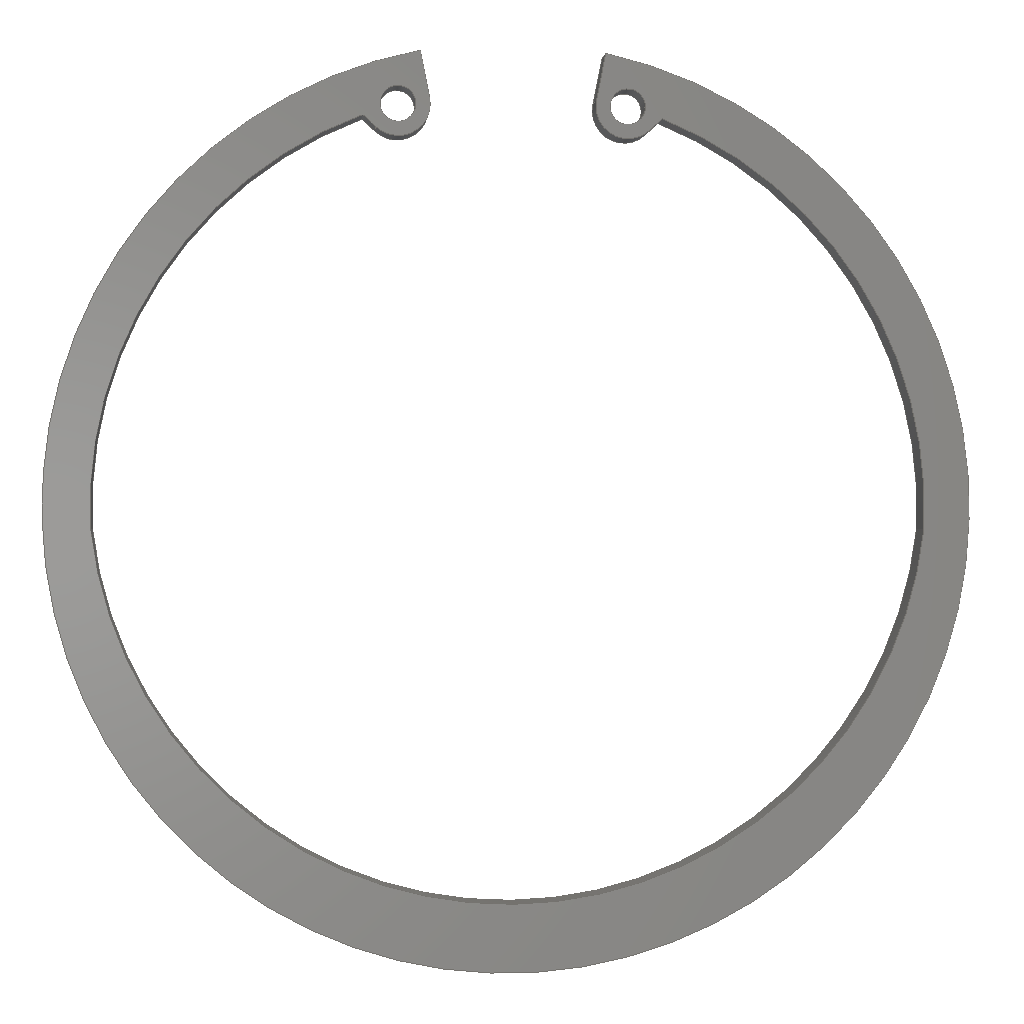
<metadata>
{"format":"step","ext":"step","renderer":"f3d","projection":"perspective","resolution":1024,"background":"white","views":[{"elev":-0.2,"azim":174.8,"up":"+Z"}]}
</metadata>
<code>
ISO-10303-21;
DATA;
#1=MECHANICAL_DESIGN_GEOMETRIC_PRESENTATION_REPRESENTATION('',(#4),#462);
#2=SHAPE_REPRESENTATION_RELATIONSHIP('SRR','None',#469,#3);
#3=ADVANCED_BREP_SHAPE_REPRESENTATION('',(#5),#461);
#4=STYLED_ITEM('',(#479),#5);
#5=MANIFOLD_SOLID_BREP('Body1',#258);
#6=FACE_BOUND('',#43,.T.);
#7=FACE_BOUND('',#44,.T.);
#8=FACE_BOUND('',#46,.T.);
#9=FACE_BOUND('',#47,.T.);
#10=PLANE('',#278);
#11=PLANE('',#288);
#12=PLANE('',#292);
#13=PLANE('',#296);
#14=PLANE('',#300);
#15=PLANE('',#301);
#16=FACE_OUTER_BOUND('',#30,.T.);
#17=FACE_OUTER_BOUND('',#31,.T.);
#18=FACE_OUTER_BOUND('',#32,.T.);
#19=FACE_OUTER_BOUND('',#33,.T.);
#20=FACE_OUTER_BOUND('',#34,.T.);
#21=FACE_OUTER_BOUND('',#35,.T.);
#22=FACE_OUTER_BOUND('',#36,.T.);
#23=FACE_OUTER_BOUND('',#37,.T.);
#24=FACE_OUTER_BOUND('',#38,.T.);
#25=FACE_OUTER_BOUND('',#39,.T.);
#26=FACE_OUTER_BOUND('',#40,.T.);
#27=FACE_OUTER_BOUND('',#41,.T.);
#28=FACE_OUTER_BOUND('',#42,.T.);
#29=FACE_OUTER_BOUND('',#45,.T.);
#30=EDGE_LOOP('',(#164,#165,#166,#167));
#31=EDGE_LOOP('',(#168,#169,#170,#171));
#32=EDGE_LOOP('',(#172,#173,#174,#175));
#33=EDGE_LOOP('',(#176,#177,#178,#179));
#34=EDGE_LOOP('',(#180,#181,#182,#183));
#35=EDGE_LOOP('',(#184,#185,#186,#187));
#36=EDGE_LOOP('',(#188,#189,#190,#191));
#37=EDGE_LOOP('',(#192,#193,#194,#195));
#38=EDGE_LOOP('',(#196,#197,#198,#199));
#39=EDGE_LOOP('',(#200,#201,#202,#203));
#40=EDGE_LOOP('',(#204,#205,#206,#207));
#41=EDGE_LOOP('',(#208,#209,#210,#211));
#42=EDGE_LOOP('',(#212,#213,#214,#215,#216,#217,#218,#219,#220,#221));
#43=EDGE_LOOP('',(#222));
#44=EDGE_LOOP('',(#223));
#45=EDGE_LOOP('',(#224,#225,#226,#227,#228,#229,#230,#231,#232,#233));
#46=EDGE_LOOP('',(#234));
#47=EDGE_LOOP('',(#235));
#48=LINE('',#389,#68);
#49=LINE('',#395,#69);
#50=LINE('',#400,#70);
#51=LINE('',#402,#71);
#52=LINE('',#404,#72);
#53=LINE('',#405,#73);
#54=LINE('',#411,#74);
#55=LINE('',#417,#75);
#56=LINE('',#423,#76);
#57=LINE('',#426,#77);
#58=LINE('',#428,#78);
#59=LINE('',#429,#79);
#60=LINE('',#435,#80);
#61=LINE('',#438,#81);
#62=LINE('',#440,#82);
#63=LINE('',#441,#83);
#64=LINE('',#447,#84);
#65=LINE('',#450,#85);
#66=LINE('',#452,#86);
#67=LINE('',#453,#87);
#68=VECTOR('',#308,0.15);
#69=VECTOR('',#315,0.15);
#70=VECTOR('',#320,1);
#71=VECTOR('',#321,1);
#72=VECTOR('',#322,1);
#73=VECTOR('',#323,1);
#74=VECTOR('',#330,1);
#75=VECTOR('',#337,1);
#76=VECTOR('',#344,1);
#77=VECTOR('',#347,1);
#78=VECTOR('',#348,1);
#79=VECTOR('',#349,1);
#80=VECTOR('',#356,1);
#81=VECTOR('',#359,1);
#82=VECTOR('',#360,1);
#83=VECTOR('',#361,1);
#84=VECTOR('',#368,1);
#85=VECTOR('',#371,1);
#86=VECTOR('',#372,1);
#87=VECTOR('',#373,1);
#88=CIRCLE('',#273,0.15);
#89=CIRCLE('',#274,0.15);
#90=CIRCLE('',#276,0.15);
#91=CIRCLE('',#277,0.15);
#92=CIRCLE('',#280,3.511);
#93=CIRCLE('',#281,3.511);
#94=CIRCLE('',#283,3.527);
#95=CIRCLE('',#284,3.527);
#96=CIRCLE('',#286,3.511);
#97=CIRCLE('',#287,3.511);
#98=CIRCLE('',#290,0.27);
#99=CIRCLE('',#291,0.27);
#100=CIRCLE('',#294,3.9);
#101=CIRCLE('',#295,3.9);
#102=CIRCLE('',#298,0.27);
#103=CIRCLE('',#299,0.27);
#104=VERTEX_POINT('',#386);
#105=VERTEX_POINT('',#388);
#106=VERTEX_POINT('',#392);
#107=VERTEX_POINT('',#394);
#108=VERTEX_POINT('',#398);
#109=VERTEX_POINT('',#399);
#110=VERTEX_POINT('',#401);
#111=VERTEX_POINT('',#403);
#112=VERTEX_POINT('',#407);
#113=VERTEX_POINT('',#409);
#114=VERTEX_POINT('',#413);
#115=VERTEX_POINT('',#415);
#116=VERTEX_POINT('',#419);
#117=VERTEX_POINT('',#421);
#118=VERTEX_POINT('',#425);
#119=VERTEX_POINT('',#427);
#120=VERTEX_POINT('',#431);
#121=VERTEX_POINT('',#433);
#122=VERTEX_POINT('',#437);
#123=VERTEX_POINT('',#439);
#124=VERTEX_POINT('',#443);
#125=VERTEX_POINT('',#445);
#126=VERTEX_POINT('',#449);
#127=VERTEX_POINT('',#451);
#128=EDGE_CURVE('',#104,#104,#88,.T.);
#129=EDGE_CURVE('',#104,#105,#48,.T.);
#130=EDGE_CURVE('',#105,#105,#89,.T.);
#131=EDGE_CURVE('',#106,#106,#90,.T.);
#132=EDGE_CURVE('',#106,#107,#49,.T.);
#133=EDGE_CURVE('',#107,#107,#91,.T.);
#134=EDGE_CURVE('',#108,#109,#50,.T.);
#135=EDGE_CURVE('',#108,#110,#51,.T.);
#136=EDGE_CURVE('',#111,#110,#52,.T.);
#137=EDGE_CURVE('',#109,#111,#53,.T.);
#138=EDGE_CURVE('',#109,#112,#92,.T.);
#139=EDGE_CURVE('',#113,#111,#93,.T.);
#140=EDGE_CURVE('',#112,#113,#54,.T.);
#141=EDGE_CURVE('',#112,#114,#94,.T.);
#142=EDGE_CURVE('',#115,#113,#95,.T.);
#143=EDGE_CURVE('',#114,#115,#55,.T.);
#144=EDGE_CURVE('',#114,#116,#96,.T.);
#145=EDGE_CURVE('',#117,#115,#97,.T.);
#146=EDGE_CURVE('',#116,#117,#56,.T.);
#147=EDGE_CURVE('',#118,#116,#57,.T.);
#148=EDGE_CURVE('',#119,#117,#58,.T.);
#149=EDGE_CURVE('',#118,#119,#59,.T.);
#150=EDGE_CURVE('',#120,#118,#98,.T.);
#151=EDGE_CURVE('',#121,#119,#99,.T.);
#152=EDGE_CURVE('',#120,#121,#60,.T.);
#153=EDGE_CURVE('',#122,#120,#61,.T.);
#154=EDGE_CURVE('',#123,#121,#62,.T.);
#155=EDGE_CURVE('',#122,#123,#63,.T.);
#156=EDGE_CURVE('',#124,#122,#100,.T.);
#157=EDGE_CURVE('',#125,#123,#101,.T.);
#158=EDGE_CURVE('',#124,#125,#64,.T.);
#159=EDGE_CURVE('',#124,#126,#65,.T.);
#160=EDGE_CURVE('',#127,#125,#66,.T.);
#161=EDGE_CURVE('',#126,#127,#67,.T.);
#162=EDGE_CURVE('',#108,#126,#102,.T.);
#163=EDGE_CURVE('',#110,#127,#103,.T.);
#164=ORIENTED_EDGE('',*,*,#128,.F.);
#165=ORIENTED_EDGE('',*,*,#129,.T.);
#166=ORIENTED_EDGE('',*,*,#130,.T.);
#167=ORIENTED_EDGE('',*,*,#129,.F.);
#168=ORIENTED_EDGE('',*,*,#131,.F.);
#169=ORIENTED_EDGE('',*,*,#132,.T.);
#170=ORIENTED_EDGE('',*,*,#133,.T.);
#171=ORIENTED_EDGE('',*,*,#132,.F.);
#172=ORIENTED_EDGE('',*,*,#134,.F.);
#173=ORIENTED_EDGE('',*,*,#135,.T.);
#174=ORIENTED_EDGE('',*,*,#136,.F.);
#175=ORIENTED_EDGE('',*,*,#137,.F.);
#176=ORIENTED_EDGE('',*,*,#138,.F.);
#177=ORIENTED_EDGE('',*,*,#137,.T.);
#178=ORIENTED_EDGE('',*,*,#139,.F.);
#179=ORIENTED_EDGE('',*,*,#140,.F.);
#180=ORIENTED_EDGE('',*,*,#141,.F.);
#181=ORIENTED_EDGE('',*,*,#140,.T.);
#182=ORIENTED_EDGE('',*,*,#142,.F.);
#183=ORIENTED_EDGE('',*,*,#143,.F.);
#184=ORIENTED_EDGE('',*,*,#144,.F.);
#185=ORIENTED_EDGE('',*,*,#143,.T.);
#186=ORIENTED_EDGE('',*,*,#145,.F.);
#187=ORIENTED_EDGE('',*,*,#146,.F.);
#188=ORIENTED_EDGE('',*,*,#147,.T.);
#189=ORIENTED_EDGE('',*,*,#146,.T.);
#190=ORIENTED_EDGE('',*,*,#148,.F.);
#191=ORIENTED_EDGE('',*,*,#149,.F.);
#192=ORIENTED_EDGE('',*,*,#150,.T.);
#193=ORIENTED_EDGE('',*,*,#149,.T.);
#194=ORIENTED_EDGE('',*,*,#151,.F.);
#195=ORIENTED_EDGE('',*,*,#152,.F.);
#196=ORIENTED_EDGE('',*,*,#153,.T.);
#197=ORIENTED_EDGE('',*,*,#152,.T.);
#198=ORIENTED_EDGE('',*,*,#154,.F.);
#199=ORIENTED_EDGE('',*,*,#155,.F.);
#200=ORIENTED_EDGE('',*,*,#156,.T.);
#201=ORIENTED_EDGE('',*,*,#155,.T.);
#202=ORIENTED_EDGE('',*,*,#157,.F.);
#203=ORIENTED_EDGE('',*,*,#158,.F.);
#204=ORIENTED_EDGE('',*,*,#159,.F.);
#205=ORIENTED_EDGE('',*,*,#158,.T.);
#206=ORIENTED_EDGE('',*,*,#160,.F.);
#207=ORIENTED_EDGE('',*,*,#161,.F.);
#208=ORIENTED_EDGE('',*,*,#162,.T.);
#209=ORIENTED_EDGE('',*,*,#161,.T.);
#210=ORIENTED_EDGE('',*,*,#163,.F.);
#211=ORIENTED_EDGE('',*,*,#135,.F.);
#212=ORIENTED_EDGE('',*,*,#163,.T.);
#213=ORIENTED_EDGE('',*,*,#160,.T.);
#214=ORIENTED_EDGE('',*,*,#157,.T.);
#215=ORIENTED_EDGE('',*,*,#154,.T.);
#216=ORIENTED_EDGE('',*,*,#151,.T.);
#217=ORIENTED_EDGE('',*,*,#148,.T.);
#218=ORIENTED_EDGE('',*,*,#145,.T.);
#219=ORIENTED_EDGE('',*,*,#142,.T.);
#220=ORIENTED_EDGE('',*,*,#139,.T.);
#221=ORIENTED_EDGE('',*,*,#136,.T.);
#222=ORIENTED_EDGE('',*,*,#131,.T.);
#223=ORIENTED_EDGE('',*,*,#128,.T.);
#224=ORIENTED_EDGE('',*,*,#162,.F.);
#225=ORIENTED_EDGE('',*,*,#134,.T.);
#226=ORIENTED_EDGE('',*,*,#138,.T.);
#227=ORIENTED_EDGE('',*,*,#141,.T.);
#228=ORIENTED_EDGE('',*,*,#144,.T.);
#229=ORIENTED_EDGE('',*,*,#147,.F.);
#230=ORIENTED_EDGE('',*,*,#150,.F.);
#231=ORIENTED_EDGE('',*,*,#153,.F.);
#232=ORIENTED_EDGE('',*,*,#156,.F.);
#233=ORIENTED_EDGE('',*,*,#159,.T.);
#234=ORIENTED_EDGE('',*,*,#133,.F.);
#235=ORIENTED_EDGE('',*,*,#130,.F.);
#236=CYLINDRICAL_SURFACE('',#272,0.15);
#237=CYLINDRICAL_SURFACE('',#275,0.15);
#238=CYLINDRICAL_SURFACE('',#279,3.511);
#239=CYLINDRICAL_SURFACE('',#282,3.527);
#240=CYLINDRICAL_SURFACE('',#285,3.511);
#241=CYLINDRICAL_SURFACE('',#289,0.27);
#242=CYLINDRICAL_SURFACE('',#293,3.9);
#243=CYLINDRICAL_SURFACE('',#297,0.27);
#244=ADVANCED_FACE('',(#16),#236,.F.);
#245=ADVANCED_FACE('',(#17),#237,.F.);
#246=ADVANCED_FACE('',(#18),#10,.T.);
#247=ADVANCED_FACE('',(#19),#238,.F.);
#248=ADVANCED_FACE('',(#20),#239,.F.);
#249=ADVANCED_FACE('',(#21),#240,.F.);
#250=ADVANCED_FACE('',(#22),#11,.T.);
#251=ADVANCED_FACE('',(#23),#241,.T.);
#252=ADVANCED_FACE('',(#24),#12,.T.);
#253=ADVANCED_FACE('',(#25),#242,.T.);
#254=ADVANCED_FACE('',(#26),#13,.T.);
#255=ADVANCED_FACE('',(#27),#243,.T.);
#256=ADVANCED_FACE('',(#28,#6,#7),#14,.T.);
#257=ADVANCED_FACE('',(#29,#8,#9),#15,.F.);
#258=CLOSED_SHELL('',(#244,#245,#246,#247,#248,#249,#250,#251,#252,#253,
#254,#255,#256,#257));
#259=DERIVED_UNIT_ELEMENT(#261,1);
#260=DERIVED_UNIT_ELEMENT(#464,3);
#261=(
MASS_UNIT()
NAMED_UNIT(*)
SI_UNIT(.KILO.,.GRAM.)
);
#262=DERIVED_UNIT((#259,#260));
#263=MEASURE_REPRESENTATION_ITEM('density measure',
POSITIVE_RATIO_MEASURE(7850),#262);
#264=PROPERTY_DEFINITION_REPRESENTATION(#269,#266);
#265=PROPERTY_DEFINITION_REPRESENTATION(#270,#267);
#266=REPRESENTATION('material name',(#268),#461);
#267=REPRESENTATION('density',(#263),#461);
#268=DESCRIPTIVE_REPRESENTATION_ITEM('Steel','Steel');
#269=PROPERTY_DEFINITION('material property','material name',#471);
#270=PROPERTY_DEFINITION('material property','density of part',#471);
#271=AXIS2_PLACEMENT_3D('placement',#384,#302,#303);
#272=AXIS2_PLACEMENT_3D('',#385,#304,#305);
#273=AXIS2_PLACEMENT_3D('',#387,#306,#307);
#274=AXIS2_PLACEMENT_3D('',#390,#309,#310);
#275=AXIS2_PLACEMENT_3D('',#391,#311,#312);
#276=AXIS2_PLACEMENT_3D('',#393,#313,#314);
#277=AXIS2_PLACEMENT_3D('',#396,#316,#317);
#278=AXIS2_PLACEMENT_3D('',#397,#318,#319);
#279=AXIS2_PLACEMENT_3D('',#406,#324,#325);
#280=AXIS2_PLACEMENT_3D('',#408,#326,#327);
#281=AXIS2_PLACEMENT_3D('',#410,#328,#329);
#282=AXIS2_PLACEMENT_3D('',#412,#331,#332);
#283=AXIS2_PLACEMENT_3D('',#414,#333,#334);
#284=AXIS2_PLACEMENT_3D('',#416,#335,#336);
#285=AXIS2_PLACEMENT_3D('',#418,#338,#339);
#286=AXIS2_PLACEMENT_3D('',#420,#340,#341);
#287=AXIS2_PLACEMENT_3D('',#422,#342,#343);
#288=AXIS2_PLACEMENT_3D('',#424,#345,#346);
#289=AXIS2_PLACEMENT_3D('',#430,#350,#351);
#290=AXIS2_PLACEMENT_3D('',#432,#352,#353);
#291=AXIS2_PLACEMENT_3D('',#434,#354,#355);
#292=AXIS2_PLACEMENT_3D('',#436,#357,#358);
#293=AXIS2_PLACEMENT_3D('',#442,#362,#363);
#294=AXIS2_PLACEMENT_3D('',#444,#364,#365);
#295=AXIS2_PLACEMENT_3D('',#446,#366,#367);
#296=AXIS2_PLACEMENT_3D('',#448,#369,#370);
#297=AXIS2_PLACEMENT_3D('',#454,#374,#375);
#298=AXIS2_PLACEMENT_3D('',#455,#376,#377);
#299=AXIS2_PLACEMENT_3D('',#456,#378,#379);
#300=AXIS2_PLACEMENT_3D('',#457,#380,#381);
#301=AXIS2_PLACEMENT_3D('',#458,#382,#383);
#302=DIRECTION('axis',(0,0,1));
#303=DIRECTION('refdir',(1,0,0));
#304=DIRECTION('center_axis',(0,1,0));
#305=DIRECTION('ref_axis',(1,0,0));
#306=DIRECTION('center_axis',(0,-1,0));
#307=DIRECTION('ref_axis',(1,0,0));
#308=DIRECTION('',(0,-1,0));
#309=DIRECTION('center_axis',(0,-1,0));
#310=DIRECTION('ref_axis',(1,0,0));
#311=DIRECTION('center_axis',(0,1,0));
#312=DIRECTION('ref_axis',(1,0,0));
#313=DIRECTION('center_axis',(0,-1,0));
#314=DIRECTION('ref_axis',(1,0,0));
#315=DIRECTION('',(0,-1,0));
#316=DIRECTION('center_axis',(0,-1,0));
#317=DIRECTION('ref_axis',(1,0,0));
#318=DIRECTION('center_axis',(0.6756,0,-0.7373));
#319=DIRECTION('ref_axis',(-0.7373,0,-0.6756));
#320=DIRECTION('',(0.7373,0,0.6756));
#321=DIRECTION('',(0,1,0));
#322=DIRECTION('',(-0.7373,0,-0.6756));
#323=DIRECTION('',(0,1,0));
#324=DIRECTION('center_axis',(0,1,0));
#325=DIRECTION('ref_axis',(0.3589,0,0.9334));
#326=DIRECTION('center_axis',(0,1,0));
#327=DIRECTION('ref_axis',(0.3589,0,0.9334));
#328=DIRECTION('center_axis',(0,-1,0));
#329=DIRECTION('ref_axis',(0.3589,0,0.9334));
#330=DIRECTION('',(0,1,0));
#331=DIRECTION('center_axis',(0,1,0));
#332=DIRECTION('ref_axis',(0.9941,0,-0.1084));
#333=DIRECTION('center_axis',(0,1,0));
#334=DIRECTION('ref_axis',(0.9941,0,-0.1084));
#335=DIRECTION('center_axis',(0,-1,0));
#336=DIRECTION('ref_axis',(0.9941,0,-0.1084));
#337=DIRECTION('',(0,1,0));
#338=DIRECTION('center_axis',(0,1,0));
#339=DIRECTION('ref_axis',(-0.9986,0,-0.05195));
#340=DIRECTION('center_axis',(0,1,0));
#341=DIRECTION('ref_axis',(-0.9986,0,-0.05195));
#342=DIRECTION('center_axis',(0,-1,0));
#343=DIRECTION('ref_axis',(-0.9986,0,-0.05195));
#344=DIRECTION('',(0,1,0));
#345=DIRECTION('center_axis',(-0.6756,0,-0.7373));
#346=DIRECTION('ref_axis',(-0.7373,0,0.6756));
#347=DIRECTION('',(-0.7373,0,0.6756));
#348=DIRECTION('',(-0.7373,0,0.6756));
#349=DIRECTION('',(0,1,0));
#350=DIRECTION('center_axis',(0,1,0));
#351=DIRECTION('ref_axis',(0.9808,0,0.1948));
#352=DIRECTION('center_axis',(0,1,0));
#353=DIRECTION('ref_axis',(0.9808,0,0.1948));
#354=DIRECTION('center_axis',(0,1,0));
#355=DIRECTION('ref_axis',(0.9808,0,0.1948));
#356=DIRECTION('',(0,1,0));
#357=DIRECTION('center_axis',(0.9808,0,0.1948));
#358=DIRECTION('ref_axis',(0.1948,0,-0.9808));
#359=DIRECTION('',(0.1948,0,-0.9808));
#360=DIRECTION('',(0.1948,0,-0.9808));
#361=DIRECTION('',(0,1,0));
#362=DIRECTION('center_axis',(0,1,0));
#363=DIRECTION('ref_axis',(-7.686e-16,0,-1));
#364=DIRECTION('center_axis',(0,1,0));
#365=DIRECTION('ref_axis',(0.2002,0,0.9798));
#366=DIRECTION('center_axis',(0,1,0));
#367=DIRECTION('ref_axis',(0.2002,0,0.9798));
#368=DIRECTION('',(0,1,0));
#369=DIRECTION('center_axis',(-0.9808,0,0.1948));
#370=DIRECTION('ref_axis',(0.1948,0,0.9808));
#371=DIRECTION('',(-0.1948,0,-0.9808));
#372=DIRECTION('',(0.1948,0,0.9808));
#373=DIRECTION('',(0,1,0));
#374=DIRECTION('center_axis',(0,1,0));
#375=DIRECTION('ref_axis',(0.6756,0,-0.7373));
#376=DIRECTION('center_axis',(0,1,0));
#377=DIRECTION('ref_axis',(0.6756,0,-0.7373));
#378=DIRECTION('center_axis',(0,1,0));
#379=DIRECTION('ref_axis',(0.6756,0,-0.7373));
#380=DIRECTION('center_axis',(0,1,0));
#381=DIRECTION('ref_axis',(1,0,0));
#382=DIRECTION('center_axis',(0,1,0));
#383=DIRECTION('ref_axis',(1,0,0));
#384=CARTESIAN_POINT('',(0,0,0));
#385=CARTESIAN_POINT('Origin',(0.9675,0,3.375));
#386=CARTESIAN_POINT('',(0.8175,0.25,3.375));
#387=CARTESIAN_POINT('Origin',(0.9675,0.25,3.375));
#388=CARTESIAN_POINT('',(0.8175,0,3.375));
#389=CARTESIAN_POINT('',(0.8175,0,3.375));
#390=CARTESIAN_POINT('Origin',(0.9675,0,3.375));
#391=CARTESIAN_POINT('Origin',(-0.9675,0,3.375));
#392=CARTESIAN_POINT('',(-1.118,0.25,3.375));
#393=CARTESIAN_POINT('Origin',(-0.9675,0.25,3.375));
#394=CARTESIAN_POINT('',(-1.118,0,3.375));
#395=CARTESIAN_POINT('',(-1.118,0,3.375));
#396=CARTESIAN_POINT('Origin',(-0.9675,0,3.375));
#397=CARTESIAN_POINT('Origin',(1.26,0,3.277));
#398=CARTESIAN_POINT('',(1.15,0,3.176));
#399=CARTESIAN_POINT('',(1.26,0,3.277));
#400=CARTESIAN_POINT('',(1.15,0,3.176));
#401=CARTESIAN_POINT('',(1.15,0.25,3.176));
#402=CARTESIAN_POINT('',(1.15,0,3.176));
#403=CARTESIAN_POINT('',(1.26,0.25,3.277));
#404=CARTESIAN_POINT('',(1.15,0.25,3.176));
#405=CARTESIAN_POINT('',(1.26,0,3.277));
#406=CARTESIAN_POINT('Origin',(0,0,0));
#407=CARTESIAN_POINT('',(3.506,0,-0.1824));
#408=CARTESIAN_POINT('Origin',(0,0,0));
#409=CARTESIAN_POINT('',(3.506,0.25,-0.1824));
#410=CARTESIAN_POINT('Origin',(0,0.25,0));
#411=CARTESIAN_POINT('',(3.506,0,-0.1824));
#412=CARTESIAN_POINT('Origin',(9.084e-17,0,0.2));
#413=CARTESIAN_POINT('',(-3.506,0,-0.1824));
#414=CARTESIAN_POINT('Origin',(9.084e-17,0,0.2));
#415=CARTESIAN_POINT('',(-3.506,0.25,-0.1824));
#416=CARTESIAN_POINT('Origin',(9.084e-17,0.25,0.2));
#417=CARTESIAN_POINT('',(-3.506,0,-0.1824));
#418=CARTESIAN_POINT('Origin',(0,0,0));
#419=CARTESIAN_POINT('',(-1.26,0,3.277));
#420=CARTESIAN_POINT('Origin',(0,0,0));
#421=CARTESIAN_POINT('',(-1.26,0.25,3.277));
#422=CARTESIAN_POINT('Origin',(0,0.25,0));
#423=CARTESIAN_POINT('',(-1.26,0,3.277));
#424=CARTESIAN_POINT('Origin',(-1.15,0,3.176));
#425=CARTESIAN_POINT('',(-1.15,0,3.176));
#426=CARTESIAN_POINT('',(-1.15,0,3.176));
#427=CARTESIAN_POINT('',(-1.15,0.25,3.176));
#428=CARTESIAN_POINT('',(-1.15,0.25,3.176));
#429=CARTESIAN_POINT('',(-1.15,0,3.176));
#430=CARTESIAN_POINT('Origin',(-0.9675,0,3.375));
#431=CARTESIAN_POINT('',(-0.7027,0,3.428));
#432=CARTESIAN_POINT('Origin',(-0.9675,0,3.375));
#433=CARTESIAN_POINT('',(-0.7027,0.25,3.428));
#434=CARTESIAN_POINT('Origin',(-0.9675,0.25,3.375));
#435=CARTESIAN_POINT('',(-0.7027,0,3.428));
#436=CARTESIAN_POINT('Origin',(-0.7809,0,3.821));
#437=CARTESIAN_POINT('',(-0.7809,0,3.821));
#438=CARTESIAN_POINT('',(-0.7809,0,3.821));
#439=CARTESIAN_POINT('',(-0.7809,0.25,3.821));
#440=CARTESIAN_POINT('',(-0.7809,0.25,3.821));
#441=CARTESIAN_POINT('',(-0.7809,0,3.821));
#442=CARTESIAN_POINT('Origin',(0,0,0));
#443=CARTESIAN_POINT('',(0.7809,0,3.821));
#444=CARTESIAN_POINT('Origin',(0,0,0));
#445=CARTESIAN_POINT('',(0.7809,0.25,3.821));
#446=CARTESIAN_POINT('Origin',(0,0.25,0));
#447=CARTESIAN_POINT('',(0.7809,0,3.821));
#448=CARTESIAN_POINT('Origin',(0.7027,0,3.428));
#449=CARTESIAN_POINT('',(0.7027,0,3.428));
#450=CARTESIAN_POINT('',(0.7809,0,3.821));
#451=CARTESIAN_POINT('',(0.7027,0.25,3.428));
#452=CARTESIAN_POINT('',(0.7809,0.25,3.821));
#453=CARTESIAN_POINT('',(0.7027,0,3.428));
#454=CARTESIAN_POINT('Origin',(0.9675,0,3.375));
#455=CARTESIAN_POINT('Origin',(0.9675,0,3.375));
#456=CARTESIAN_POINT('Origin',(0.9675,0.25,3.375));
#457=CARTESIAN_POINT('Origin',(0,0.25,-0.03949));
#458=CARTESIAN_POINT('Origin',(0,0,-0.03949));
#459=UNCERTAINTY_MEASURE_WITH_UNIT(LENGTH_MEASURE(0.001),#463,
'DISTANCE_ACCURACY_VALUE',
'Maximum model space distance between geometric entities at asserted c
onnectivities');
#460=UNCERTAINTY_MEASURE_WITH_UNIT(LENGTH_MEASURE(0.001),#463,
'DISTANCE_ACCURACY_VALUE',
'Maximum model space distance between geometric entities at asserted c
onnectivities');
#461=(
GEOMETRIC_REPRESENTATION_CONTEXT(3)
GLOBAL_UNCERTAINTY_ASSIGNED_CONTEXT((#459))
GLOBAL_UNIT_ASSIGNED_CONTEXT((#463,#465,#466))
REPRESENTATION_CONTEXT('','3D')
);
#462=(
GEOMETRIC_REPRESENTATION_CONTEXT(3)
GLOBAL_UNCERTAINTY_ASSIGNED_CONTEXT((#460))
GLOBAL_UNIT_ASSIGNED_CONTEXT((#463,#465,#466))
REPRESENTATION_CONTEXT('','3D')
);
#463=(
LENGTH_UNIT()
NAMED_UNIT(*)
SI_UNIT(.CENTI.,.METRE.)
);
#464=(
LENGTH_UNIT()
NAMED_UNIT(*)
SI_UNIT($,.METRE.)
);
#465=(
NAMED_UNIT(*)
PLANE_ANGLE_UNIT()
SI_UNIT($,.RADIAN.)
);
#466=(
NAMED_UNIT(*)
SI_UNIT($,.STERADIAN.)
SOLID_ANGLE_UNIT()
);
#467=SHAPE_DEFINITION_REPRESENTATION(#468,#469);
#468=PRODUCT_DEFINITION_SHAPE('',$,#471);
#469=SHAPE_REPRESENTATION('',(#271),#461);
#470=PRODUCT_DEFINITION_CONTEXT('part definition',#475,'design');
#471=PRODUCT_DEFINITION('DIN 472 75x2.5 v1 (3)','DIN 472 75x2.5 v1 (3)',
#472,#470);
#472=PRODUCT_DEFINITION_FORMATION('',$,#477);
#473=PRODUCT_RELATED_PRODUCT_CATEGORY('DIN 472 75x2.5 v1 (3)',
'DIN 472 75x2.5 v1 (3)',(#477));
#474=APPLICATION_PROTOCOL_DEFINITION('international standard',
'automotive_design',2009,#475);
#475=APPLICATION_CONTEXT(
'Core Data for Automotive Mechanical Design Process');
#476=PRODUCT_CONTEXT('part definition',#475,'mechanical');
#477=PRODUCT('DIN 472 75x2.5 v1 (3)','DIN 472 75x2.5 v1 (3)',$,(#476));
#478=PRESENTATION_STYLE_ASSIGNMENT((#480));
#479=PRESENTATION_STYLE_ASSIGNMENT((#481));
#480=SURFACE_STYLE_USAGE(.BOTH.,#482);
#481=SURFACE_STYLE_USAGE(.BOTH.,#483);
#482=SURFACE_SIDE_STYLE('',(#484));
#483=SURFACE_SIDE_STYLE('',(#485));
#484=SURFACE_STYLE_FILL_AREA(#486);
#485=SURFACE_STYLE_FILL_AREA(#487);
#486=FILL_AREA_STYLE('Steel - Satin',(#488));
#487=FILL_AREA_STYLE('Aluminum - Anodized Glossy (Red)',(#489));
#488=FILL_AREA_STYLE_COLOUR('Steel - Satin',#490);
#489=FILL_AREA_STYLE_COLOUR('Aluminum - Anodized Glossy (Red)',#491);
#490=COLOUR_RGB('Steel - Satin',0.6275,0.6275,0.6275);
#491=COLOUR_RGB('Aluminum - Anodized Glossy (Red)',0.8549,0.349,
0.349);
ENDSEC;
END-ISO-10303-21;

</code>
